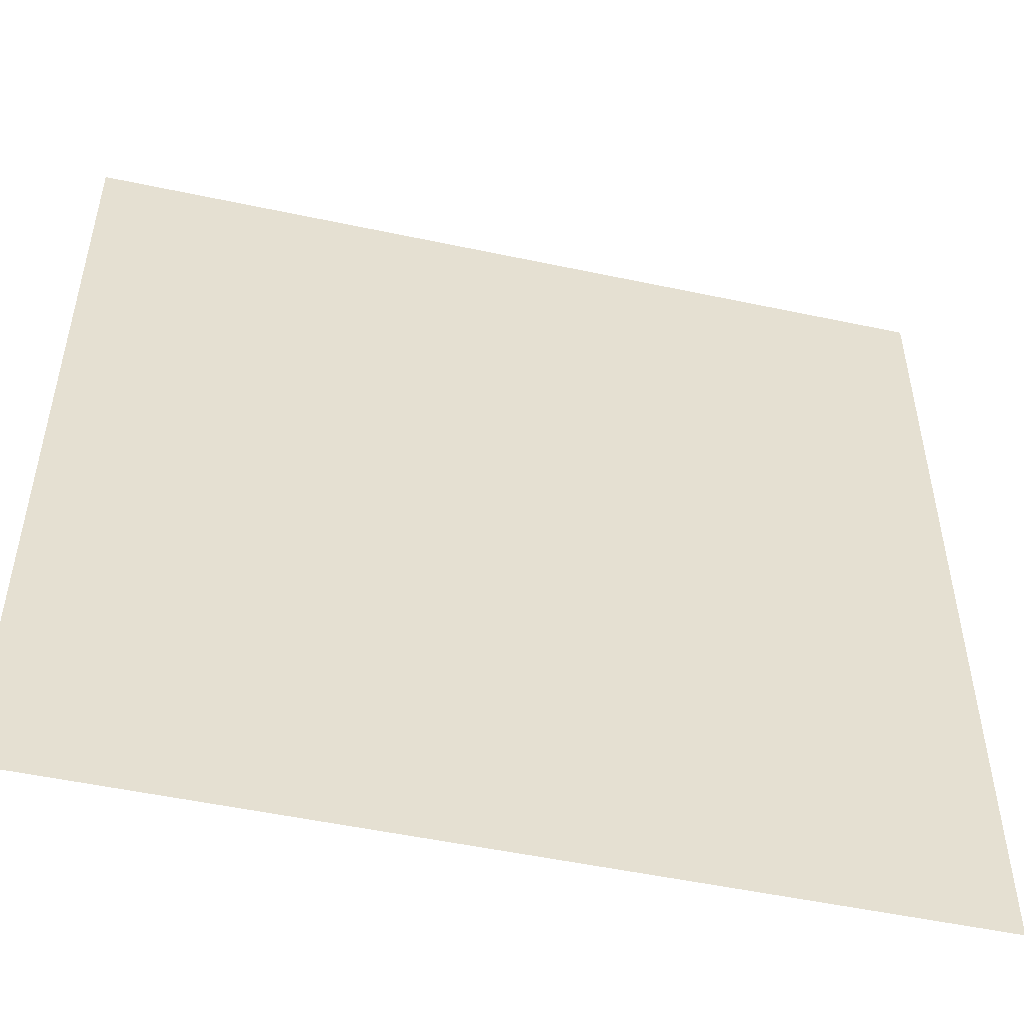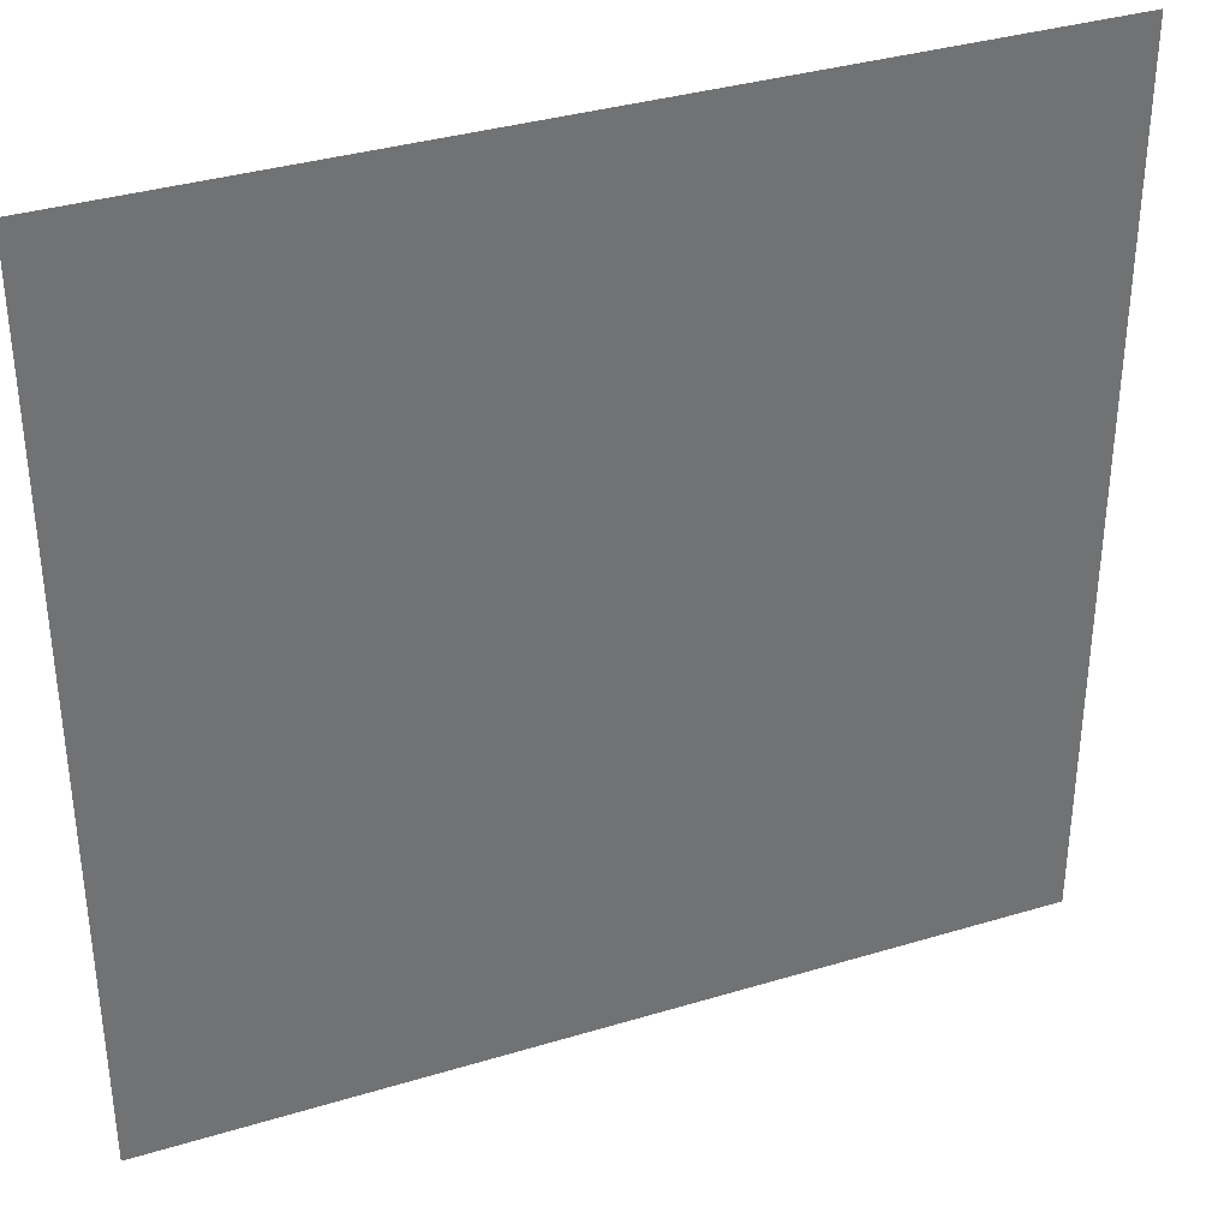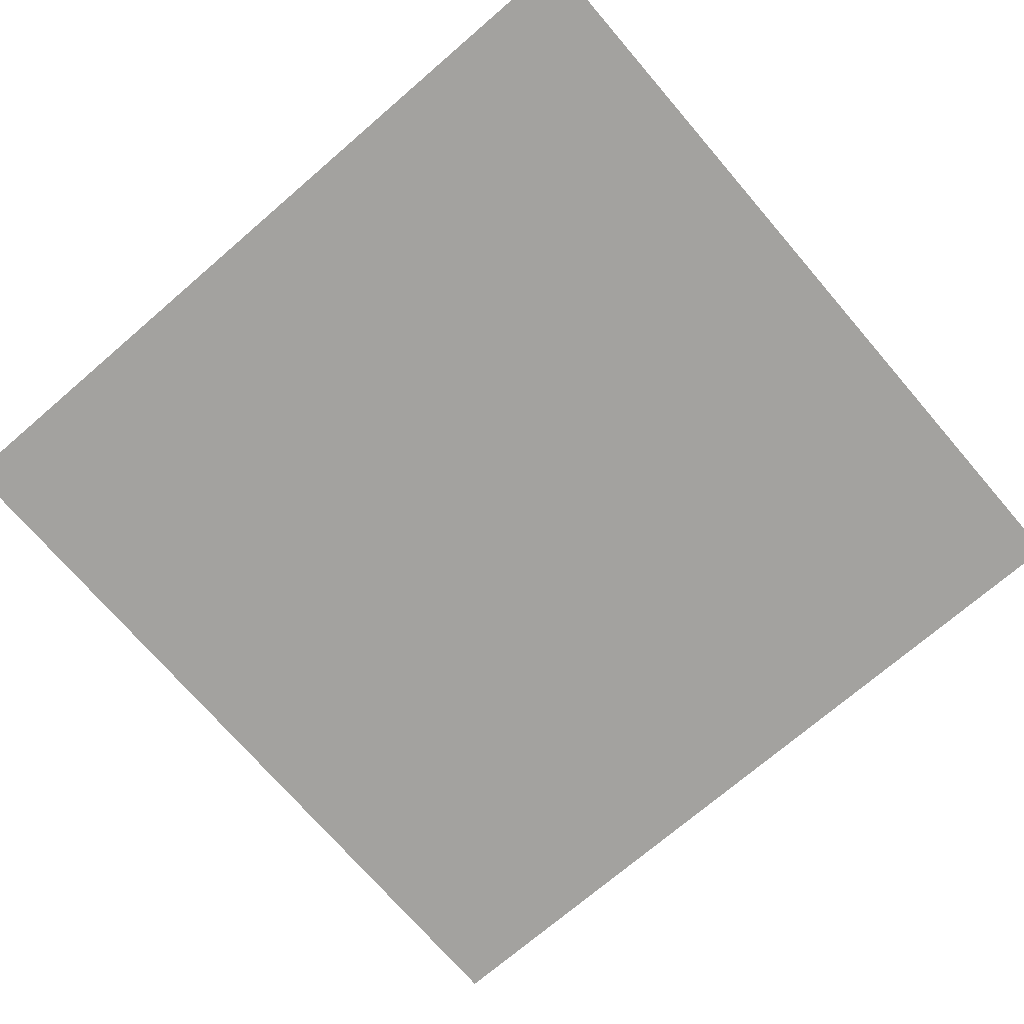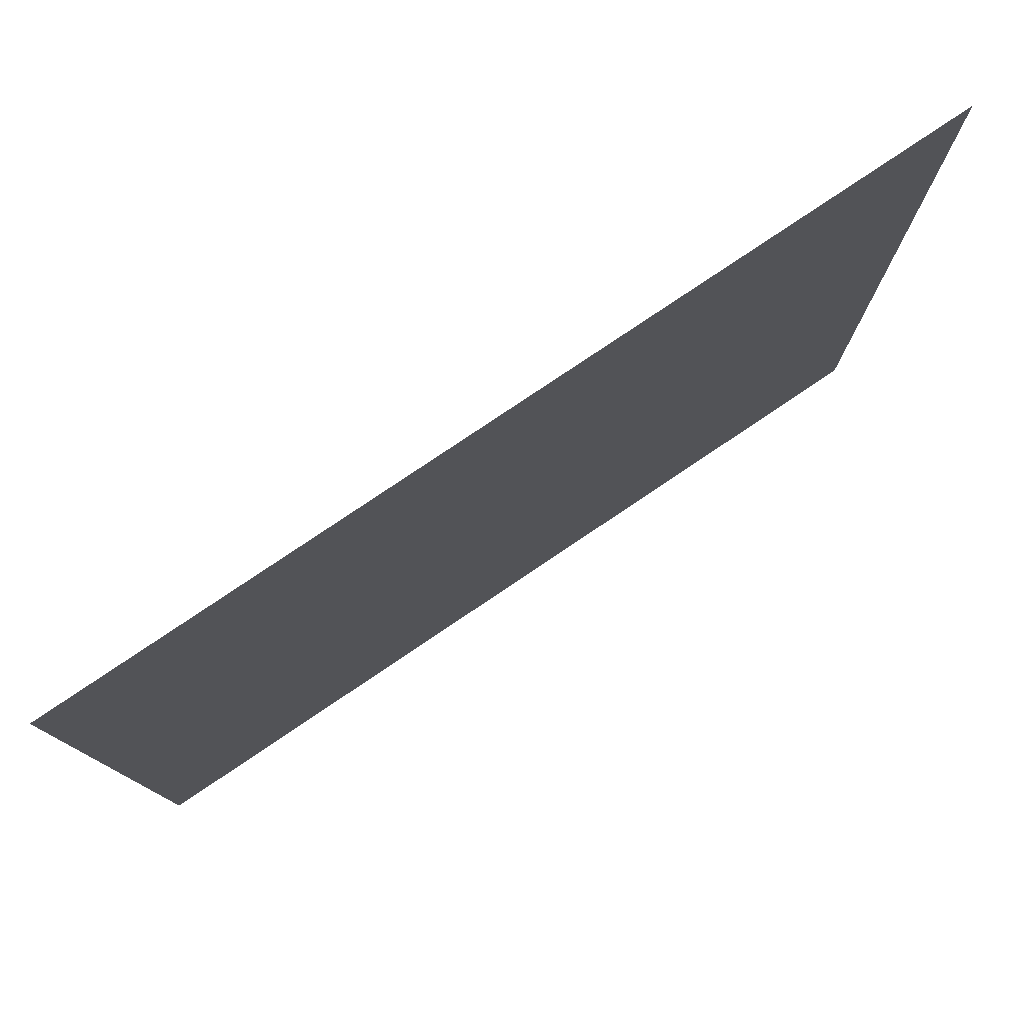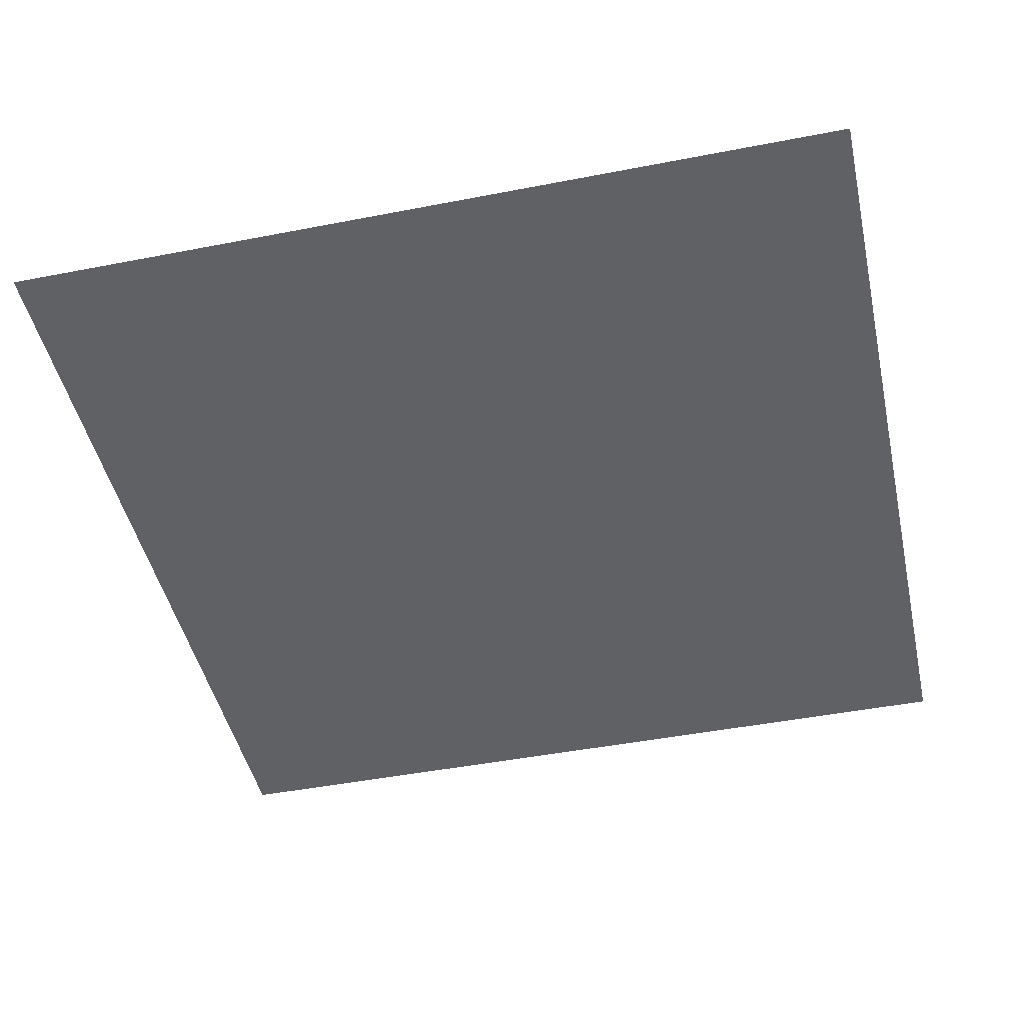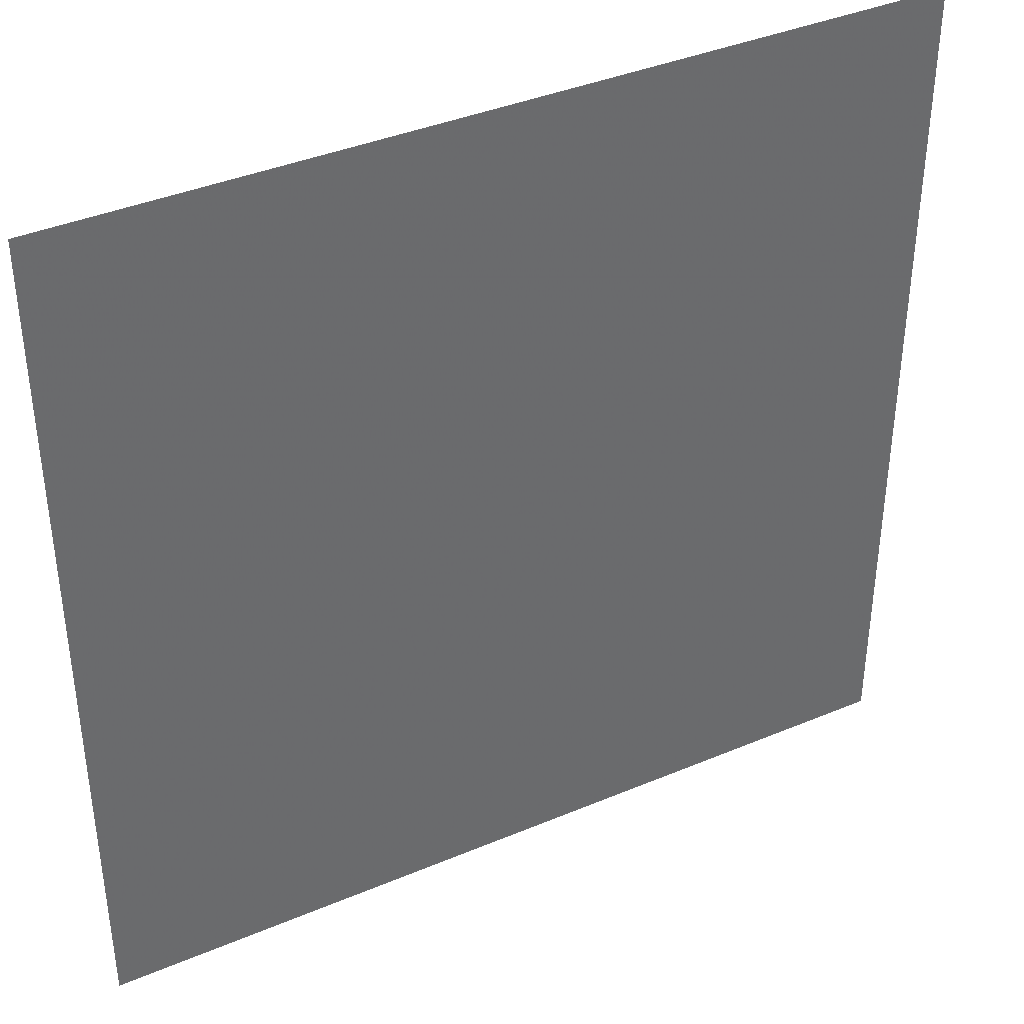
<metadata>
{"format":"obj","ext":"obj","renderer":"f3d","projection":"perspective","resolution":1024,"background":"white","views":[{"elev":-51.2,"azim":166.9,"up":"+Y"},{"elev":35.8,"azim":-21.7,"up":"+Y"},{"elev":-72.6,"azim":-139.3,"up":"+Z"},{"elev":79.4,"azim":146.1,"up":"+Y"},{"elev":-46.3,"azim":-77.5,"up":"+Z"},{"elev":39.3,"azim":152.3,"up":"+Y"}]}
</metadata>
<code>
v 1 -1 0
v 1 1 0
v -1 1 0
v -1 -1 0
f 2 3 4
f 2 4 1

</code>
